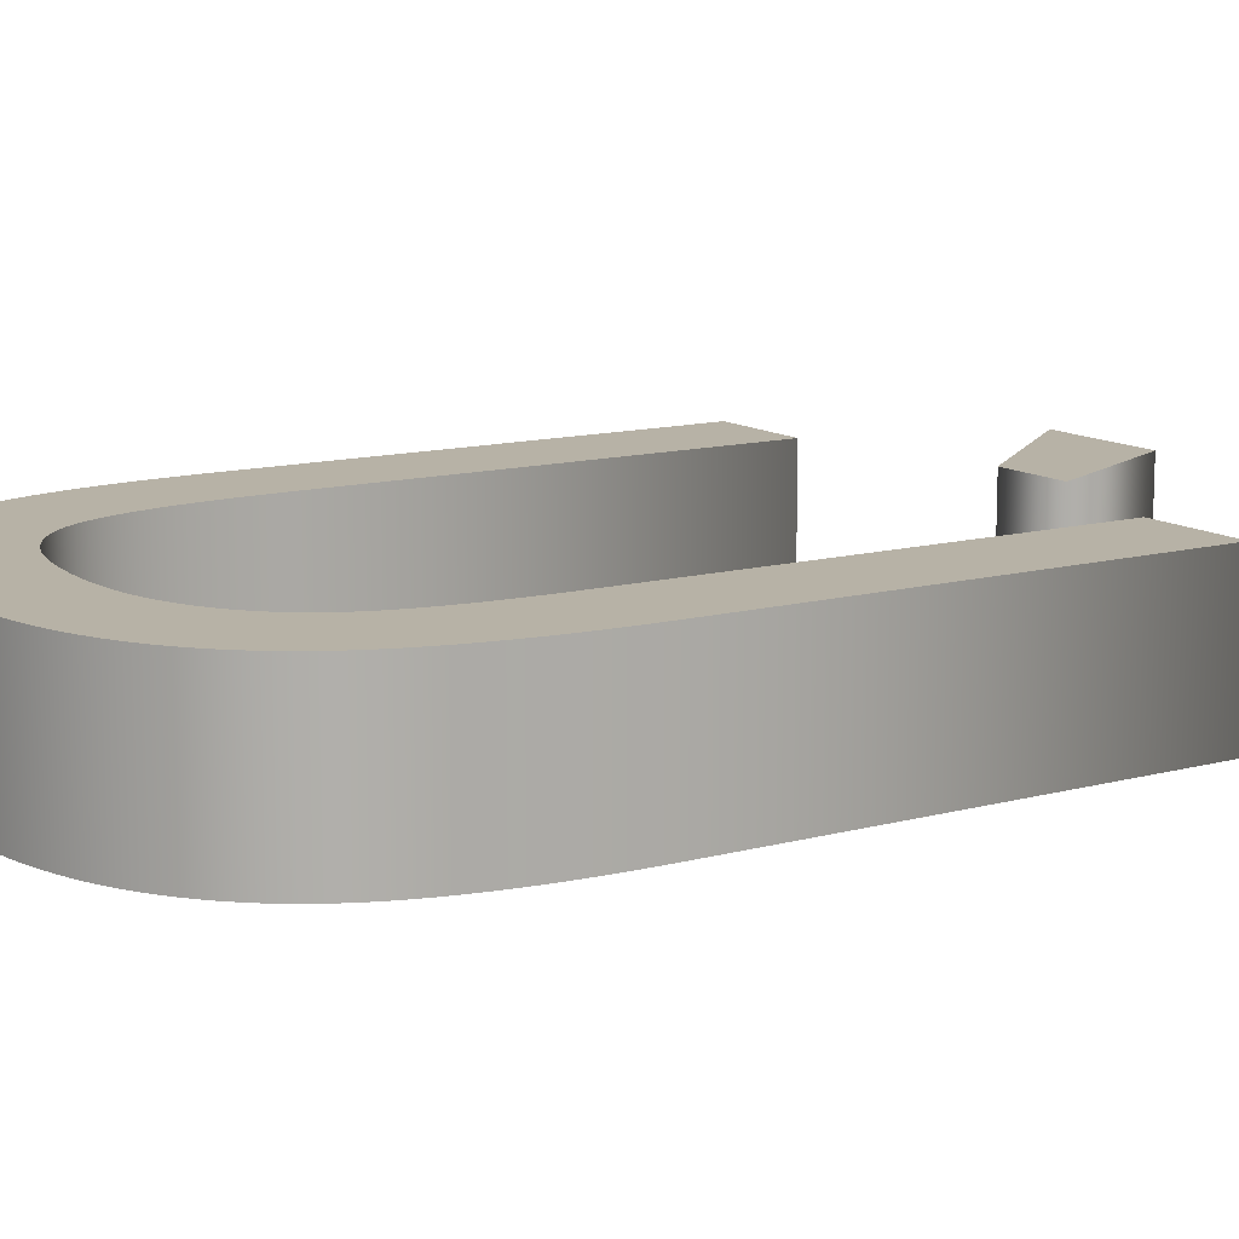
<metadata>
{"format":"obj","ext":"obj","renderer":"f3d","projection":"perspective","resolution":1024,"background":"white","views":[{"elev":12.3,"azim":57.3,"up":"+Z"}]}
</metadata>
<code>
o Text_Text.062
v -0.009127 0.6569 -0.05
v 0.0442 0.6569 -0.05
v -0.0034 0.7571 -0.05
v -0.08787 0.7571 -0.05
v -0.1369 0.3219 -0.05
v -0.1369 0.6247 -0.05
v -0.2063 0.6247 -0.05
v -0.2063 0.3215 -0.05
v -0.2062 0.3086 -0.05
v -0.2058 0.2961 -0.05
v -0.2052 0.284 -0.05
v -0.2043 0.2724 -0.05
v -0.2032 0.2613 -0.05
v -0.2019 0.2506 -0.05
v -0.2002 0.2403 -0.05
v -0.1984 0.2306 -0.05
v -0.1963 0.2212 -0.05
v -0.1939 0.2123 -0.05
v -0.1913 0.2039 -0.05
v -0.1884 0.1959 -0.05
v -0.1853 0.1883 -0.05
v -0.1817 0.1809 -0.05
v -0.1777 0.1737 -0.05
v -0.1733 0.1668 -0.05
v -0.1685 0.1602 -0.05
v -0.1633 0.1537 -0.05
v -0.1578 0.1475 -0.05
v -0.1518 0.1416 -0.05
v -0.1454 0.1359 -0.05
v -0.1386 0.1304 -0.05
v -0.1314 0.1252 -0.05
v -0.1238 0.1202 -0.05
v -0.1158 0.1156 -0.05
v -0.1075 0.1113 -0.05
v -0.09866 0.1075 -0.05
v -0.08946 0.104 -0.05
v -0.07985 0.101 -0.05
v -0.06984 0.09835 -0.05
v -0.05942 0.09612 -0.05
v -0.0486 0.09429 -0.05
v -0.03737 0.09287 -0.05
v -0.02574 0.09186 -0.05
v -0.0137 0.09126 -0.05
v -0.001253 0.09105 -0.05
v 0.01085 0.09123 -0.05
v 0.02258 0.09176 -0.05
v 0.03393 0.09264 -0.05
v 0.04492 0.09388 -0.05
v 0.05553 0.09546 -0.05
v 0.06577 0.09741 -0.05
v 0.07563 0.0997 -0.05
v 0.08512 0.1023 -0.05
v 0.09424 0.1053 -0.05
v 0.103 0.1087 -0.05
v 0.1114 0.1124 -0.05
v 0.1194 0.1165 -0.05
v 0.127 0.1209 -0.05
v 0.1342 0.1256 -0.05
v 0.1411 0.1306 -0.05
v 0.1476 0.1359 -0.05
v 0.1538 0.1416 -0.05
v 0.1595 0.1476 -0.05
v 0.1649 0.1538 -0.05
v 0.1699 0.1604 -0.05
v 0.1746 0.1674 -0.05
v 0.1789 0.1746 -0.05
v 0.1828 0.1821 -0.05
v 0.1863 0.19 -0.05
v 0.1895 0.1983 -0.05
v 0.1924 0.207 -0.05
v 0.1951 0.2163 -0.05
v 0.1974 0.226 -0.05
v 0.1995 0.2363 -0.05
v 0.2013 0.247 -0.05
v 0.2029 0.2582 -0.05
v 0.2041 0.2699 -0.05
v 0.2051 0.2821 -0.05
v 0.2058 0.2947 -0.05
v 0.2062 0.3079 -0.05
v 0.2063 0.3215 -0.05
v 0.2063 0.6247 -0.05
v 0.1369 0.6247 -0.05
v 0.1369 0.3219 -0.05
v 0.1368 0.3108 -0.05
v 0.1365 0.3001 -0.05
v 0.1361 0.29 -0.05
v 0.1355 0.2803 -0.05
v 0.1347 0.2712 -0.05
v 0.1337 0.2625 -0.05
v 0.1326 0.2544 -0.05
v 0.1313 0.2467 -0.05
v 0.1298 0.2396 -0.05
v 0.1281 0.2329 -0.05
v 0.1262 0.2268 -0.05
v 0.1242 0.2212 -0.05
v 0.122 0.2159 -0.05
v 0.1195 0.2108 -0.05
v 0.1167 0.2059 -0.05
v 0.1137 0.2012 -0.05
v 0.1104 0.1967 -0.05
v 0.1069 0.1925 -0.05
v 0.1032 0.1884 -0.05
v 0.09914 0.1846 -0.05
v 0.09487 0.1809 -0.05
v 0.09034 0.1775 -0.05
v 0.08556 0.1742 -0.05
v 0.08053 0.1712 -0.05
v 0.07527 0.1684 -0.05
v 0.06983 0.1659 -0.05
v 0.06419 0.1636 -0.05
v 0.05836 0.1615 -0.05
v 0.05234 0.1597 -0.05
v 0.04613 0.1581 -0.05
v 0.03972 0.1567 -0.05
v 0.03313 0.1556 -0.05
v 0.02634 0.1548 -0.05
v 0.01936 0.1542 -0.05
v 0.01219 0.1538 -0.05
v 0.004832 0.1537 -0.05
v -0.007628 0.1539 -0.05
v -0.01948 0.1547 -0.05
v -0.03071 0.1559 -0.05
v -0.04134 0.1575 -0.05
v -0.05135 0.1597 -0.05
v -0.06076 0.1624 -0.05
v -0.06955 0.1655 -0.05
v -0.07773 0.1691 -0.05
v -0.08529 0.1732 -0.05
v -0.09225 0.1778 -0.05
v -0.0986 0.1829 -0.05
v -0.1043 0.1884 -0.05
v -0.1095 0.1946 -0.05
v -0.1143 0.2018 -0.05
v -0.1186 0.2098 -0.05
v -0.1224 0.2187 -0.05
v -0.1258 0.2285 -0.05
v -0.1288 0.2391 -0.05
v -0.1312 0.2507 -0.05
v -0.1333 0.2632 -0.05
v -0.1349 0.2765 -0.05
v -0.136 0.2908 -0.05
v -0.1367 0.3059 -0.05
v -0.009127 0.6569 0.05
v 0.0442 0.6569 0.05
v -0.0034 0.7571 0.05
v -0.08787 0.7571 0.05
v -0.1369 0.3219 0.05
v -0.1369 0.6247 0.05
v -0.2063 0.6247 0.05
v -0.2063 0.3215 0.05
v -0.2062 0.3086 0.05
v -0.2058 0.2961 0.05
v -0.2052 0.284 0.05
v -0.2043 0.2724 0.05
v -0.2032 0.2613 0.05
v -0.2019 0.2506 0.05
v -0.2002 0.2403 0.05
v -0.1984 0.2306 0.05
v -0.1963 0.2212 0.05
v -0.1939 0.2123 0.05
v -0.1913 0.2039 0.05
v -0.1884 0.1959 0.05
v -0.1853 0.1883 0.05
v -0.1817 0.1809 0.05
v -0.1777 0.1737 0.05
v -0.1733 0.1668 0.05
v -0.1685 0.1602 0.05
v -0.1633 0.1537 0.05
v -0.1578 0.1475 0.05
v -0.1518 0.1416 0.05
v -0.1454 0.1359 0.05
v -0.1386 0.1304 0.05
v -0.1314 0.1252 0.05
v -0.1238 0.1202 0.05
v -0.1158 0.1156 0.05
v -0.1075 0.1113 0.05
v -0.09866 0.1075 0.05
v -0.08946 0.104 0.05
v -0.07985 0.101 0.05
v -0.06984 0.09835 0.05
v -0.05942 0.09612 0.05
v -0.0486 0.09429 0.05
v -0.03737 0.09287 0.05
v -0.02574 0.09186 0.05
v -0.0137 0.09126 0.05
v -0.001253 0.09105 0.05
v 0.01085 0.09123 0.05
v 0.02258 0.09176 0.05
v 0.03393 0.09264 0.05
v 0.04492 0.09388 0.05
v 0.05553 0.09546 0.05
v 0.06577 0.09741 0.05
v 0.07563 0.0997 0.05
v 0.08512 0.1023 0.05
v 0.09424 0.1053 0.05
v 0.103 0.1087 0.05
v 0.1114 0.1124 0.05
v 0.1194 0.1165 0.05
v 0.127 0.1209 0.05
v 0.1342 0.1256 0.05
v 0.1411 0.1306 0.05
v 0.1476 0.1359 0.05
v 0.1538 0.1416 0.05
v 0.1595 0.1476 0.05
v 0.1649 0.1538 0.05
v 0.1699 0.1604 0.05
v 0.1746 0.1674 0.05
v 0.1789 0.1746 0.05
v 0.1828 0.1821 0.05
v 0.1863 0.19 0.05
v 0.1895 0.1983 0.05
v 0.1924 0.207 0.05
v 0.1951 0.2163 0.05
v 0.1974 0.226 0.05
v 0.1995 0.2363 0.05
v 0.2013 0.247 0.05
v 0.2029 0.2582 0.05
v 0.2041 0.2699 0.05
v 0.2051 0.2821 0.05
v 0.2058 0.2947 0.05
v 0.2062 0.3079 0.05
v 0.2063 0.3215 0.05
v 0.2063 0.6247 0.05
v 0.1369 0.6247 0.05
v 0.1369 0.3219 0.05
v 0.1368 0.3108 0.05
v 0.1365 0.3001 0.05
v 0.1361 0.29 0.05
v 0.1355 0.2803 0.05
v 0.1347 0.2712 0.05
v 0.1337 0.2625 0.05
v 0.1326 0.2544 0.05
v 0.1313 0.2467 0.05
v 0.1298 0.2396 0.05
v 0.1281 0.2329 0.05
v 0.1262 0.2268 0.05
v 0.1242 0.2212 0.05
v 0.122 0.2159 0.05
v 0.1195 0.2108 0.05
v 0.1167 0.2059 0.05
v 0.1137 0.2012 0.05
v 0.1104 0.1967 0.05
v 0.1069 0.1925 0.05
v 0.1032 0.1884 0.05
v 0.09914 0.1846 0.05
v 0.09487 0.1809 0.05
v 0.09034 0.1775 0.05
v 0.08556 0.1742 0.05
v 0.08053 0.1712 0.05
v 0.07527 0.1684 0.05
v 0.06983 0.1659 0.05
v 0.06419 0.1636 0.05
v 0.05836 0.1615 0.05
v 0.05234 0.1597 0.05
v 0.04613 0.1581 0.05
v 0.03972 0.1567 0.05
v 0.03313 0.1556 0.05
v 0.02634 0.1548 0.05
v 0.01936 0.1542 0.05
v 0.01219 0.1538 0.05
v 0.004832 0.1537 0.05
v -0.007628 0.1539 0.05
v -0.01948 0.1547 0.05
v -0.03071 0.1559 0.05
v -0.04134 0.1575 0.05
v -0.05135 0.1597 0.05
v -0.06076 0.1624 0.05
v -0.06955 0.1655 0.05
v -0.07773 0.1691 0.05
v -0.08529 0.1732 0.05
v -0.09225 0.1778 0.05
v -0.0986 0.1829 0.05
v -0.1043 0.1884 0.05
v -0.1095 0.1946 0.05
v -0.1143 0.2018 0.05
v -0.1186 0.2098 0.05
v -0.1224 0.2187 0.05
v -0.1258 0.2285 0.05
v -0.1288 0.2391 0.05
v -0.1312 0.2507 0.05
v -0.1333 0.2632 0.05
v -0.1349 0.2765 0.05
v -0.136 0.2908 0.05
v -0.1367 0.3059 0.05
v -0.1369 0.3219 0.05
v -0.1369 0.3219 -0.05
v -0.1369 0.6247 0.05
v -0.1369 0.6247 -0.05
v -0.2063 0.6247 0.05
v -0.2063 0.6247 -0.05
v -0.2063 0.3215 0.05
v -0.2063 0.3215 -0.05
v -0.2062 0.3086 0.05
v -0.2062 0.3086 -0.05
v -0.2058 0.2961 0.05
v -0.2058 0.2961 -0.05
v -0.2052 0.284 0.05
v -0.2052 0.284 -0.05
v -0.2043 0.2724 0.05
v -0.2043 0.2724 -0.05
v -0.2032 0.2613 0.05
v -0.2032 0.2613 -0.05
v -0.2019 0.2506 0.05
v -0.2019 0.2506 -0.05
v -0.2002 0.2403 0.05
v -0.2002 0.2403 -0.05
v -0.1984 0.2306 0.05
v -0.1984 0.2306 -0.05
v -0.1963 0.2212 0.05
v -0.1963 0.2212 -0.05
v -0.1939 0.2123 0.05
v -0.1939 0.2123 -0.05
v -0.1913 0.2039 0.05
v -0.1913 0.2039 -0.05
v -0.1884 0.1959 0.05
v -0.1884 0.1959 -0.05
v -0.1853 0.1883 0.05
v -0.1853 0.1883 -0.05
v -0.1817 0.1809 0.05
v -0.1817 0.1809 -0.05
v -0.1777 0.1737 0.05
v -0.1777 0.1737 -0.05
v -0.1733 0.1668 0.05
v -0.1733 0.1668 -0.05
v -0.1685 0.1602 0.05
v -0.1685 0.1602 -0.05
v -0.1633 0.1537 0.05
v -0.1633 0.1537 -0.05
v -0.1578 0.1475 0.05
v -0.1578 0.1475 -0.05
v -0.1518 0.1416 0.05
v -0.1518 0.1416 -0.05
v -0.1454 0.1359 0.05
v -0.1454 0.1359 -0.05
v -0.1386 0.1304 0.05
v -0.1386 0.1304 -0.05
v -0.1314 0.1252 0.05
v -0.1314 0.1252 -0.05
v -0.1238 0.1202 0.05
v -0.1238 0.1202 -0.05
v -0.1158 0.1156 0.05
v -0.1158 0.1156 -0.05
v -0.1075 0.1113 0.05
v -0.1075 0.1113 -0.05
v -0.09866 0.1075 0.05
v -0.09866 0.1075 -0.05
v -0.08946 0.104 0.05
v -0.08946 0.104 -0.05
v -0.07985 0.101 0.05
v -0.07985 0.101 -0.05
v -0.06984 0.09835 0.05
v -0.06984 0.09835 -0.05
v -0.05942 0.09612 0.05
v -0.05942 0.09612 -0.05
v -0.0486 0.09429 0.05
v -0.0486 0.09429 -0.05
v -0.03737 0.09287 0.05
v -0.03737 0.09287 -0.05
v -0.02574 0.09186 0.05
v -0.02574 0.09186 -0.05
v -0.0137 0.09126 0.05
v -0.0137 0.09126 -0.05
v -0.001253 0.09105 0.05
v -0.001253 0.09105 -0.05
v 0.01085 0.09123 0.05
v 0.01085 0.09123 -0.05
v 0.02258 0.09176 0.05
v 0.02258 0.09176 -0.05
v 0.03393 0.09264 0.05
v 0.03393 0.09264 -0.05
v 0.04492 0.09388 0.05
v 0.04492 0.09388 -0.05
v 0.05553 0.09546 0.05
v 0.05553 0.09546 -0.05
v 0.06577 0.09741 0.05
v 0.06577 0.09741 -0.05
v 0.07563 0.0997 0.05
v 0.07563 0.0997 -0.05
v 0.08512 0.1023 0.05
v 0.08512 0.1023 -0.05
v 0.09424 0.1053 0.05
v 0.09424 0.1053 -0.05
v 0.103 0.1087 0.05
v 0.103 0.1087 -0.05
v 0.1114 0.1124 0.05
v 0.1114 0.1124 -0.05
v 0.1194 0.1165 0.05
v 0.1194 0.1165 -0.05
v 0.127 0.1209 0.05
v 0.127 0.1209 -0.05
v 0.1342 0.1256 0.05
v 0.1342 0.1256 -0.05
v 0.1411 0.1306 0.05
v 0.1411 0.1306 -0.05
v 0.1476 0.1359 0.05
v 0.1476 0.1359 -0.05
v 0.1538 0.1416 0.05
v 0.1538 0.1416 -0.05
v 0.1595 0.1476 0.05
v 0.1595 0.1476 -0.05
v 0.1649 0.1538 0.05
v 0.1649 0.1538 -0.05
v 0.1699 0.1604 0.05
v 0.1699 0.1604 -0.05
v 0.1746 0.1674 0.05
v 0.1746 0.1674 -0.05
v 0.1789 0.1746 0.05
v 0.1789 0.1746 -0.05
v 0.1828 0.1821 0.05
v 0.1828 0.1821 -0.05
v 0.1863 0.19 0.05
v 0.1863 0.19 -0.05
v 0.1895 0.1983 0.05
v 0.1895 0.1983 -0.05
v 0.1924 0.207 0.05
v 0.1924 0.207 -0.05
v 0.1951 0.2163 0.05
v 0.1951 0.2163 -0.05
v 0.1974 0.226 0.05
v 0.1974 0.226 -0.05
v 0.1995 0.2363 0.05
v 0.1995 0.2363 -0.05
v 0.2013 0.247 0.05
v 0.2013 0.247 -0.05
v 0.2029 0.2582 0.05
v 0.2029 0.2582 -0.05
v 0.2041 0.2699 0.05
v 0.2041 0.2699 -0.05
v 0.2051 0.2821 0.05
v 0.2051 0.2821 -0.05
v 0.2058 0.2947 0.05
v 0.2058 0.2947 -0.05
v 0.2062 0.3079 0.05
v 0.2062 0.3079 -0.05
v 0.2063 0.3215 0.05
v 0.2063 0.3215 -0.05
v 0.2063 0.6247 0.05
v 0.2063 0.6247 -0.05
v 0.1369 0.6247 0.05
v 0.1369 0.6247 -0.05
v 0.1369 0.3219 0.05
v 0.1369 0.3219 -0.05
v 0.1368 0.3108 0.05
v 0.1368 0.3108 -0.05
v 0.1365 0.3001 0.05
v 0.1365 0.3001 -0.05
v 0.1361 0.29 0.05
v 0.1361 0.29 -0.05
v 0.1355 0.2803 0.05
v 0.1355 0.2803 -0.05
v 0.1347 0.2712 0.05
v 0.1347 0.2712 -0.05
v 0.1337 0.2625 0.05
v 0.1337 0.2625 -0.05
v 0.1326 0.2544 0.05
v 0.1326 0.2544 -0.05
v 0.1313 0.2467 0.05
v 0.1313 0.2467 -0.05
v 0.1298 0.2396 0.05
v 0.1298 0.2396 -0.05
v 0.1281 0.2329 0.05
v 0.1281 0.2329 -0.05
v 0.1262 0.2268 0.05
v 0.1262 0.2268 -0.05
v 0.1242 0.2212 0.05
v 0.1242 0.2212 -0.05
v 0.122 0.2159 0.05
v 0.122 0.2159 -0.05
v 0.1195 0.2108 0.05
v 0.1195 0.2108 -0.05
v 0.1167 0.2059 0.05
v 0.1167 0.2059 -0.05
v 0.1137 0.2012 0.05
v 0.1137 0.2012 -0.05
v 0.1104 0.1967 0.05
v 0.1104 0.1967 -0.05
v 0.1069 0.1925 0.05
v 0.1069 0.1925 -0.05
v 0.1032 0.1884 0.05
v 0.1032 0.1884 -0.05
v 0.09914 0.1846 0.05
v 0.09914 0.1846 -0.05
v 0.09487 0.1809 0.05
v 0.09487 0.1809 -0.05
v 0.09034 0.1775 0.05
v 0.09034 0.1775 -0.05
v 0.08556 0.1742 0.05
v 0.08556 0.1742 -0.05
v 0.08053 0.1712 0.05
v 0.08053 0.1712 -0.05
v 0.07527 0.1684 0.05
v 0.07527 0.1684 -0.05
v 0.06983 0.1659 0.05
v 0.06983 0.1659 -0.05
v 0.06419 0.1636 0.05
v 0.06419 0.1636 -0.05
v 0.05836 0.1615 0.05
v 0.05836 0.1615 -0.05
v 0.05234 0.1597 0.05
v 0.05234 0.1597 -0.05
v 0.04613 0.1581 0.05
v 0.04613 0.1581 -0.05
v 0.03972 0.1567 0.05
v 0.03972 0.1567 -0.05
v 0.03313 0.1556 0.05
v 0.03313 0.1556 -0.05
v 0.02634 0.1548 0.05
v 0.02634 0.1548 -0.05
v 0.01936 0.1542 0.05
v 0.01936 0.1542 -0.05
v 0.01219 0.1538 0.05
v 0.01219 0.1538 -0.05
v 0.004832 0.1537 0.05
v 0.004832 0.1537 -0.05
v -0.007628 0.1539 0.05
v -0.007628 0.1539 -0.05
v -0.01948 0.1547 0.05
v -0.01948 0.1547 -0.05
v -0.03071 0.1559 0.05
v -0.03071 0.1559 -0.05
v -0.04134 0.1575 0.05
v -0.04134 0.1575 -0.05
v -0.05135 0.1597 0.05
v -0.05135 0.1597 -0.05
v -0.06076 0.1624 0.05
v -0.06076 0.1624 -0.05
v -0.06955 0.1655 0.05
v -0.06955 0.1655 -0.05
v -0.07773 0.1691 0.05
v -0.07773 0.1691 -0.05
v -0.08529 0.1732 0.05
v -0.08529 0.1732 -0.05
v -0.09225 0.1778 0.05
v -0.09225 0.1778 -0.05
v -0.0986 0.1829 0.05
v -0.0986 0.1829 -0.05
v -0.1043 0.1884 0.05
v -0.1043 0.1884 -0.05
v -0.1095 0.1946 0.05
v -0.1095 0.1946 -0.05
v -0.1143 0.2018 0.05
v -0.1143 0.2018 -0.05
v -0.1186 0.2098 0.05
v -0.1186 0.2098 -0.05
v -0.1224 0.2187 0.05
v -0.1224 0.2187 -0.05
v -0.1258 0.2285 0.05
v -0.1258 0.2285 -0.05
v -0.1288 0.2391 0.05
v -0.1288 0.2391 -0.05
v -0.1312 0.2507 0.05
v -0.1312 0.2507 -0.05
v -0.1333 0.2632 0.05
v -0.1333 0.2632 -0.05
v -0.1349 0.2765 0.05
v -0.1349 0.2765 -0.05
v -0.136 0.2908 0.05
v -0.136 0.2908 -0.05
v -0.1367 0.3059 0.05
v -0.1367 0.3059 -0.05
v -0.009127 0.6569 0.05
v -0.009127 0.6569 -0.05
v 0.0442 0.6569 0.05
v 0.0442 0.6569 -0.05
v -0.0034 0.7571 0.05
v -0.0034 0.7571 -0.05
v -0.08787 0.7571 0.05
v -0.08787 0.7571 -0.05
f 80 82 81
f 80 83 82
f 5 7 6
f 5 8 7
f 80 84 83
f 142 8 5
f 79 84 80
f 142 9 8
f 79 85 84
f 142 10 9
f 78 85 79
f 141 10 142
f 78 86 85
f 141 11 10
f 77 86 78
f 140 11 141
f 77 87 86
f 140 12 11
f 76 87 77
f 76 88 87
f 139 12 140
f 139 13 12
f 76 89 88
f 75 89 76
f 138 13 139
f 75 90 89
f 138 14 13
f 74 90 75
f 74 91 90
f 137 14 138
f 137 15 14
f 73 91 74
f 73 92 91
f 137 16 15
f 73 93 92
f 136 16 137
f 72 93 73
f 72 94 93
f 136 17 16
f 135 17 136
f 72 95 94
f 71 95 72
f 135 18 17
f 71 96 95
f 134 18 135
f 70 96 71
f 70 97 96
f 134 19 18
f 70 98 97
f 133 19 134
f 69 98 70
f 69 99 98
f 133 20 19
f 132 20 133
f 69 100 99
f 68 100 69
f 68 101 100
f 132 21 20
f 131 21 132
f 68 102 101
f 67 102 68
f 67 103 102
f 130 21 131
f 130 22 21
f 67 104 103
f 129 22 130
f 66 104 67
f 66 105 104
f 129 23 22
f 128 23 129
f 66 106 105
f 65 106 66
f 65 107 106
f 128 24 23
f 127 24 128
f 65 108 107
f 126 24 127
f 65 109 108
f 64 109 65
f 126 25 24
f 64 110 109
f 125 25 126
f 64 111 110
f 124 25 125
f 64 112 111
f 63 112 64
f 124 26 25
f 123 26 124
f 63 113 112
f 63 114 113
f 122 26 123
f 63 115 114
f 121 26 122
f 63 116 115
f 63 117 116
f 120 26 121
f 63 118 117
f 119 26 120
f 62 118 63
f 62 119 118
f 119 27 26
f 62 27 119
f 61 27 62
f 61 28 27
f 61 29 28
f 60 29 61
f 59 29 60
f 59 30 29
f 58 30 59
f 58 31 30
f 57 31 58
f 57 32 31
f 56 32 57
f 56 33 32
f 55 33 56
f 55 34 33
f 54 34 55
f 54 35 34
f 53 35 54
f 53 36 35
f 52 36 53
f 52 37 36
f 51 37 52
f 51 38 37
f 50 38 51
f 50 39 38
f 49 39 50
f 49 40 39
f 48 40 49
f 48 41 40
f 47 41 48
f 47 42 41
f 46 42 47
f 46 43 42
f 45 43 46
f 45 44 43
f 2 4 3
f 2 1 4
f 224 222 223
f 225 222 224
f 149 147 148
f 150 147 149
f 226 222 225
f 150 284 147
f 226 221 222
f 151 284 150
f 227 221 226
f 152 284 151
f 227 220 221
f 152 283 284
f 228 220 227
f 153 283 152
f 228 219 220
f 153 282 283
f 229 219 228
f 154 282 153
f 229 218 219
f 230 218 229
f 154 281 282
f 155 281 154
f 231 218 230
f 231 217 218
f 155 280 281
f 232 217 231
f 156 280 155
f 232 216 217
f 233 216 232
f 156 279 280
f 157 279 156
f 233 215 216
f 234 215 233
f 158 279 157
f 235 215 234
f 158 278 279
f 235 214 215
f 236 214 235
f 159 278 158
f 159 277 278
f 237 214 236
f 237 213 214
f 160 277 159
f 238 213 237
f 160 276 277
f 238 212 213
f 239 212 238
f 161 276 160
f 240 212 239
f 161 275 276
f 240 211 212
f 241 211 240
f 162 275 161
f 162 274 275
f 242 211 241
f 242 210 211
f 243 210 242
f 163 274 162
f 163 273 274
f 244 210 243
f 244 209 210
f 245 209 244
f 163 272 273
f 164 272 163
f 246 209 245
f 164 271 272
f 246 208 209
f 247 208 246
f 165 271 164
f 165 270 271
f 248 208 247
f 248 207 208
f 249 207 248
f 166 270 165
f 166 269 270
f 250 207 249
f 166 268 269
f 251 207 250
f 251 206 207
f 167 268 166
f 252 206 251
f 167 267 268
f 253 206 252
f 167 266 267
f 254 206 253
f 254 205 206
f 168 266 167
f 168 265 266
f 255 205 254
f 256 205 255
f 168 264 265
f 257 205 256
f 168 263 264
f 258 205 257
f 259 205 258
f 168 262 263
f 260 205 259
f 168 261 262
f 260 204 205
f 261 204 260
f 169 261 168
f 169 204 261
f 169 203 204
f 170 203 169
f 171 203 170
f 171 202 203
f 171 201 202
f 172 201 171
f 172 200 201
f 173 200 172
f 173 199 200
f 174 199 173
f 174 198 199
f 175 198 174
f 175 197 198
f 176 197 175
f 176 196 197
f 177 196 176
f 177 195 196
f 178 195 177
f 178 194 195
f 179 194 178
f 179 193 194
f 180 193 179
f 180 192 193
f 181 192 180
f 181 191 192
f 182 191 181
f 182 190 191
f 183 190 182
f 183 189 190
f 184 189 183
f 184 188 189
f 185 188 184
f 185 187 188
f 186 187 185
f 146 144 145
f 143 144 146
f 286 288 287 285
f 288 290 289 287
f 290 292 291 289
f 292 294 293 291
f 294 296 295 293
f 296 298 297 295
f 298 300 299 297
f 300 302 301 299
f 302 304 303 301
f 304 306 305 303
f 306 308 307 305
f 308 310 309 307
f 310 312 311 309
f 312 314 313 311
f 314 316 315 313
f 316 318 317 315
f 318 320 319 317
f 320 322 321 319
f 322 324 323 321
f 324 326 325 323
f 326 328 327 325
f 328 330 329 327
f 330 332 331 329
f 332 334 333 331
f 334 336 335 333
f 336 338 337 335
f 338 340 339 337
f 340 342 341 339
f 342 344 343 341
f 344 346 345 343
f 346 348 347 345
f 348 350 349 347
f 350 352 351 349
f 352 354 353 351
f 354 356 355 353
f 356 358 357 355
f 358 360 359 357
f 360 362 361 359
f 362 364 363 361
f 364 366 365 363
f 366 368 367 365
f 368 370 369 367
f 370 372 371 369
f 372 374 373 371
f 374 376 375 373
f 376 378 377 375
f 378 380 379 377
f 380 382 381 379
f 382 384 383 381
f 384 386 385 383
f 386 388 387 385
f 388 390 389 387
f 390 392 391 389
f 392 394 393 391
f 394 396 395 393
f 396 398 397 395
f 398 400 399 397
f 400 402 401 399
f 402 404 403 401
f 404 406 405 403
f 406 408 407 405
f 408 410 409 407
f 410 412 411 409
f 412 414 413 411
f 414 416 415 413
f 416 418 417 415
f 418 420 419 417
f 420 422 421 419
f 422 424 423 421
f 424 426 425 423
f 426 428 427 425
f 428 430 429 427
f 430 432 431 429
f 432 434 433 431
f 434 436 435 433
f 436 438 437 435
f 438 440 439 437
f 440 442 441 439
f 442 444 443 441
f 444 446 445 443
f 446 448 447 445
f 448 450 449 447
f 450 452 451 449
f 452 454 453 451
f 454 456 455 453
f 456 458 457 455
f 458 460 459 457
f 460 462 461 459
f 462 464 463 461
f 464 466 465 463
f 466 468 467 465
f 468 470 469 467
f 470 472 471 469
f 472 474 473 471
f 474 476 475 473
f 476 478 477 475
f 478 480 479 477
f 480 482 481 479
f 482 484 483 481
f 484 486 485 483
f 486 488 487 485
f 488 490 489 487
f 490 492 491 489
f 492 494 493 491
f 494 496 495 493
f 496 498 497 495
f 498 500 499 497
f 500 502 501 499
f 502 504 503 501
f 504 506 505 503
f 506 508 507 505
f 508 510 509 507
f 510 512 511 509
f 512 514 513 511
f 514 516 515 513
f 516 518 517 515
f 518 520 519 517
f 520 522 521 519
f 522 524 523 521
f 524 526 525 523
f 526 528 527 525
f 528 530 529 527
f 530 532 531 529
f 532 534 533 531
f 534 536 535 533
f 536 538 537 535
f 538 540 539 537
f 540 542 541 539
f 542 544 543 541
f 544 546 545 543
f 546 548 547 545
f 548 550 549 547
f 550 552 551 549
f 552 554 553 551
f 554 556 555 553
f 556 558 557 555
f 558 560 559 557
f 560 286 285 559
f 562 564 563 561
f 564 566 565 563
f 566 568 567 565
f 568 562 561 567

</code>
